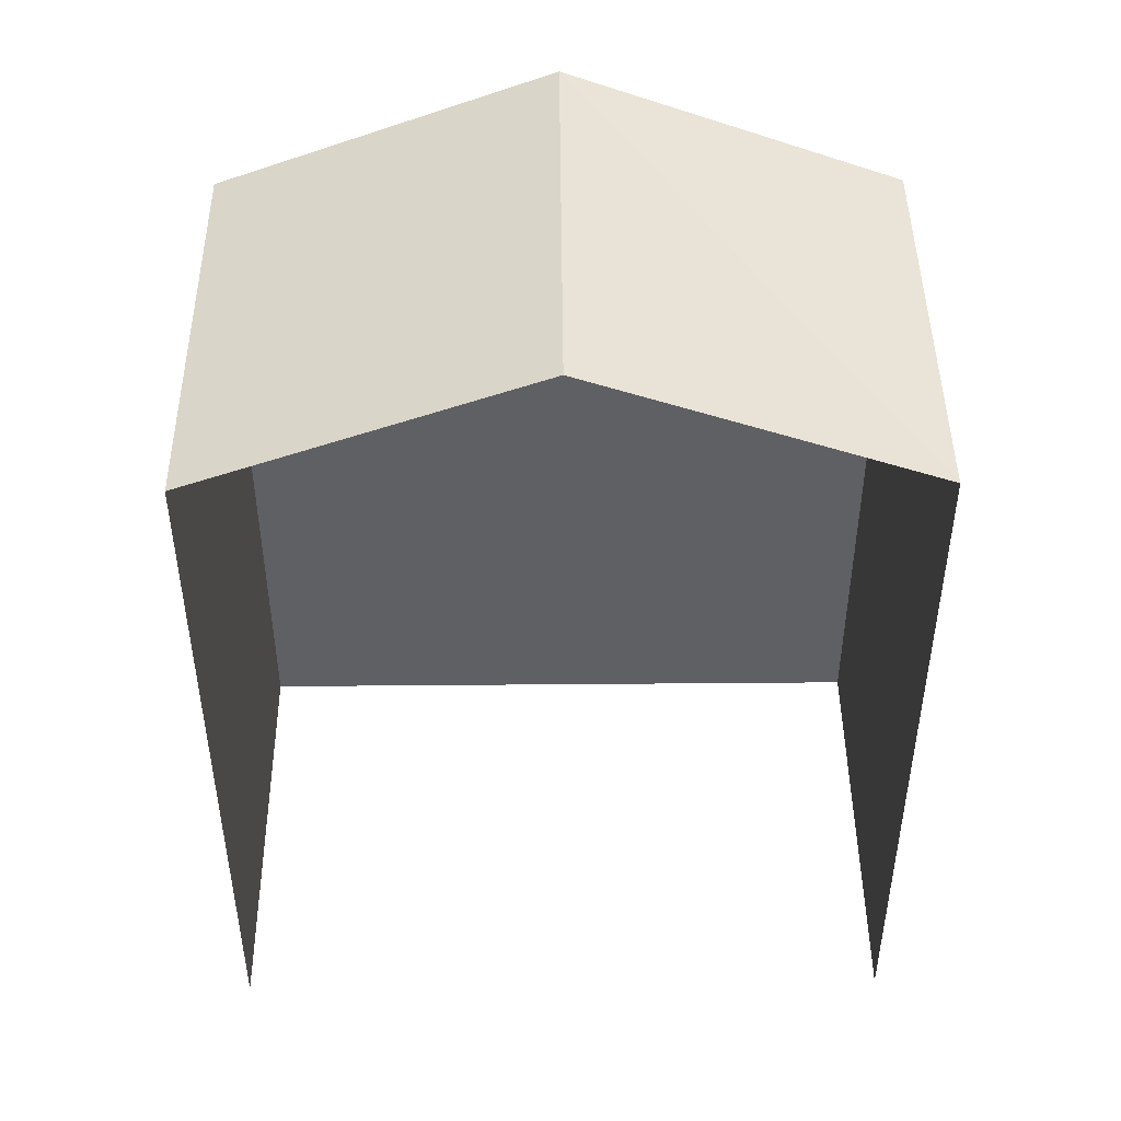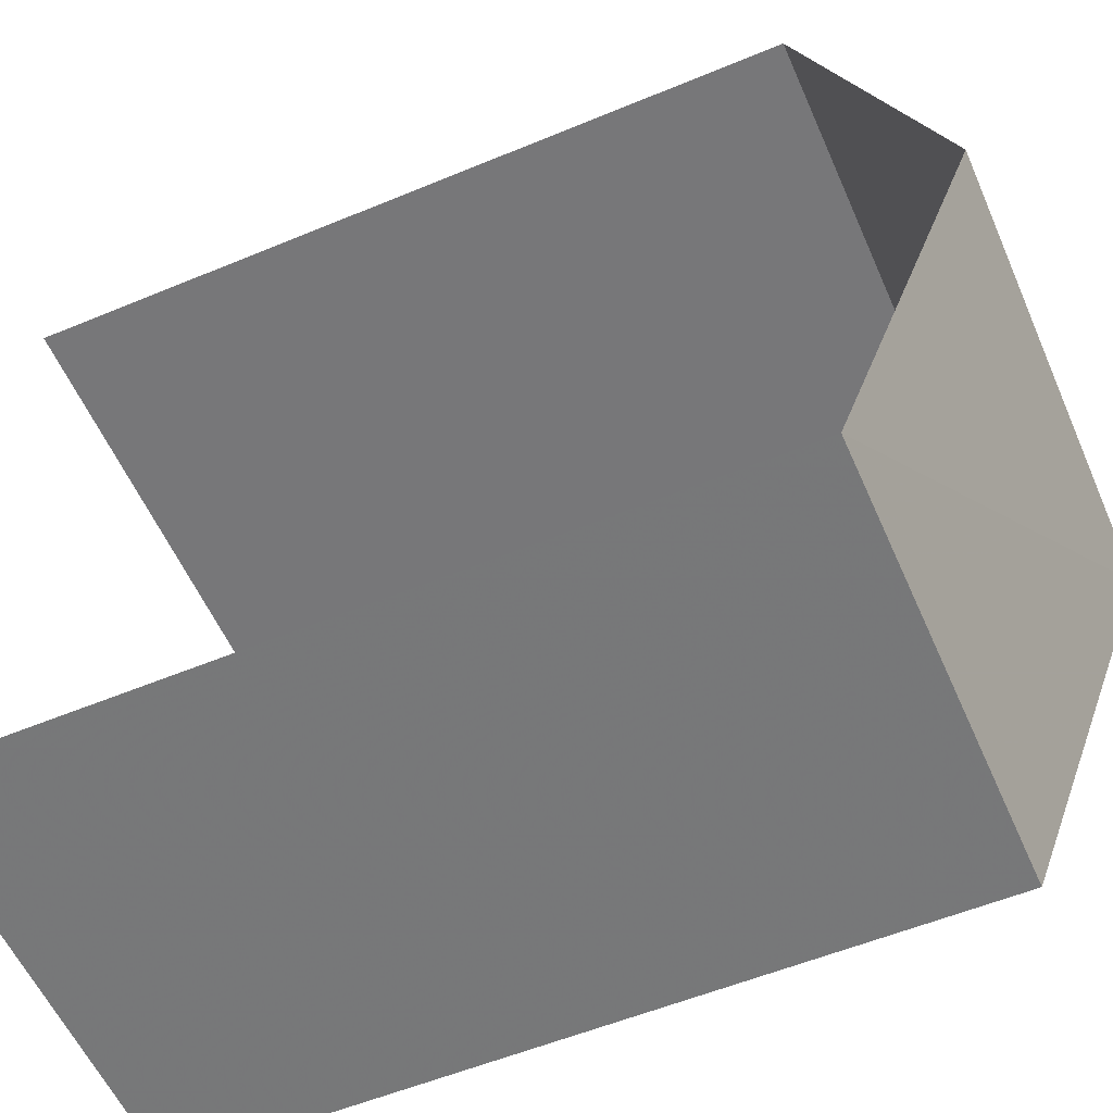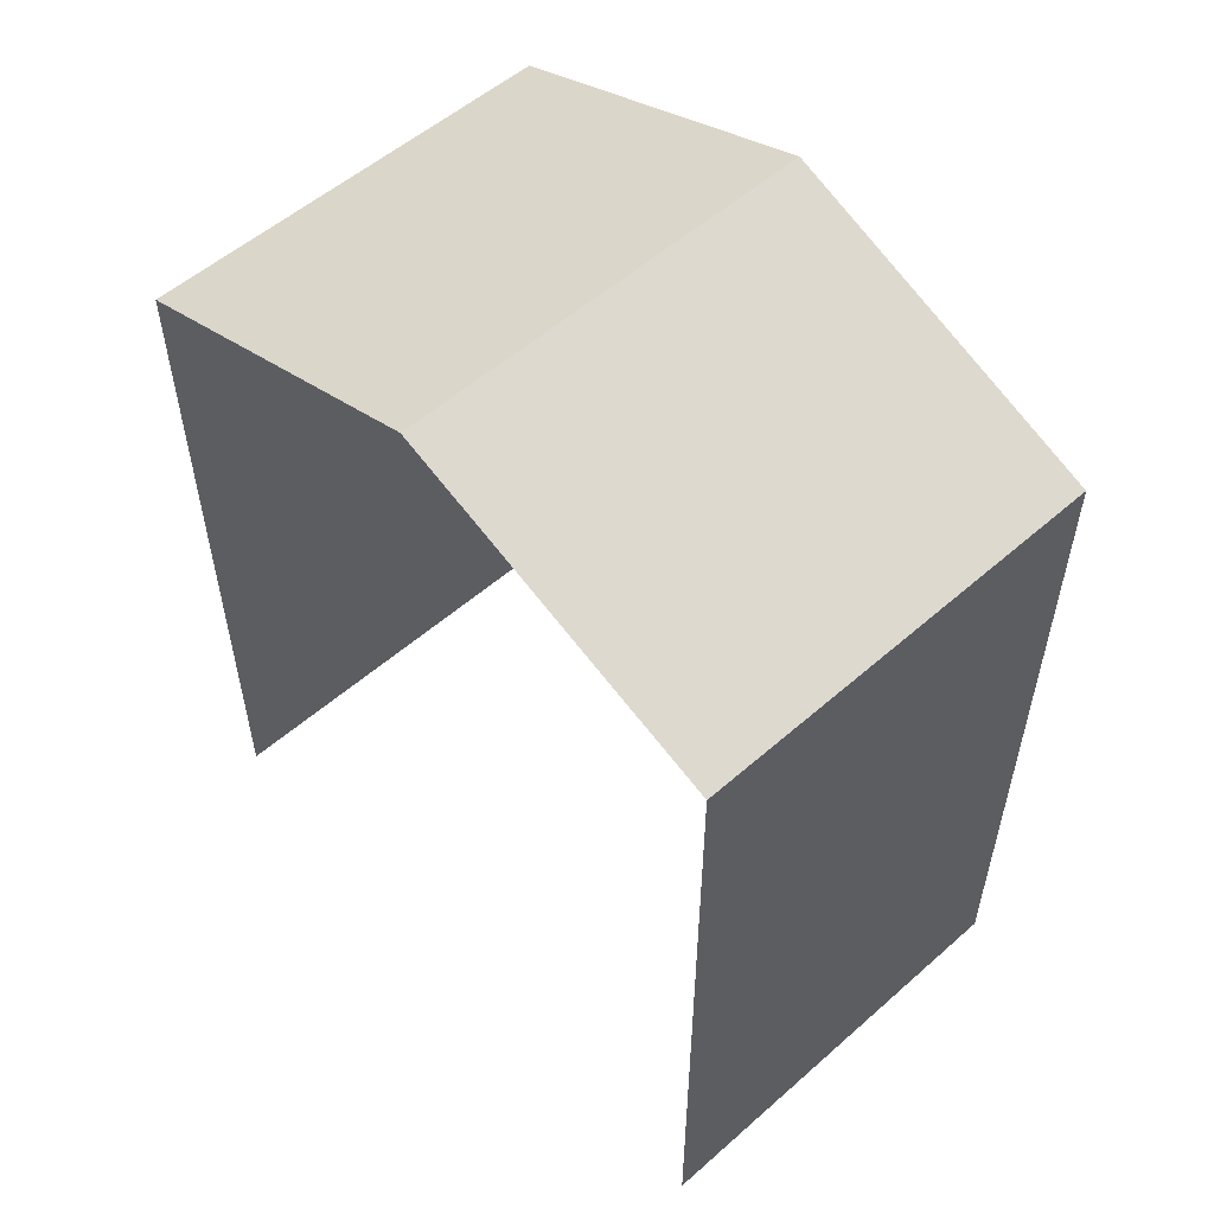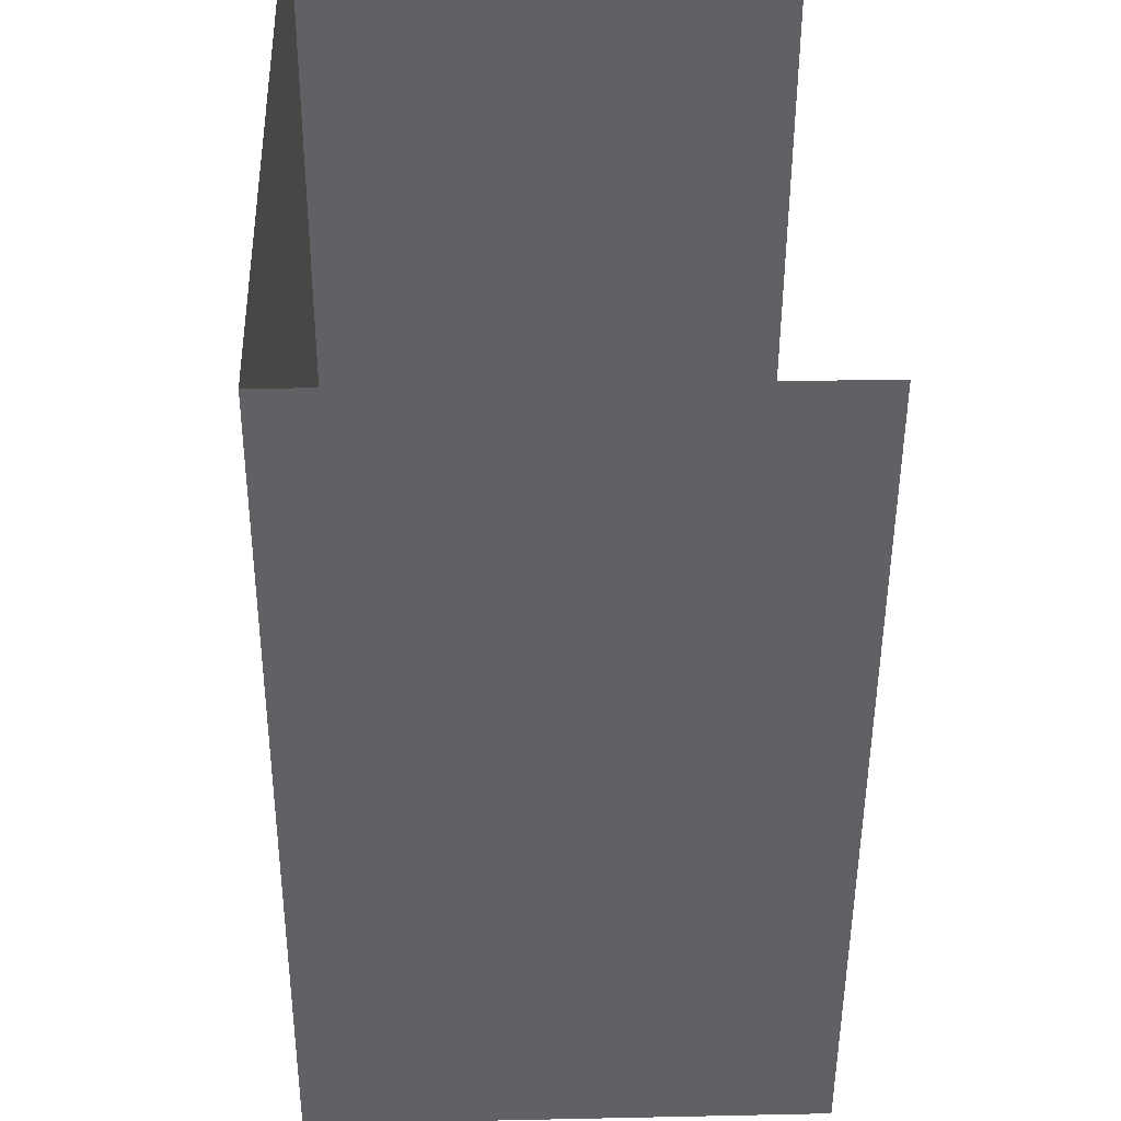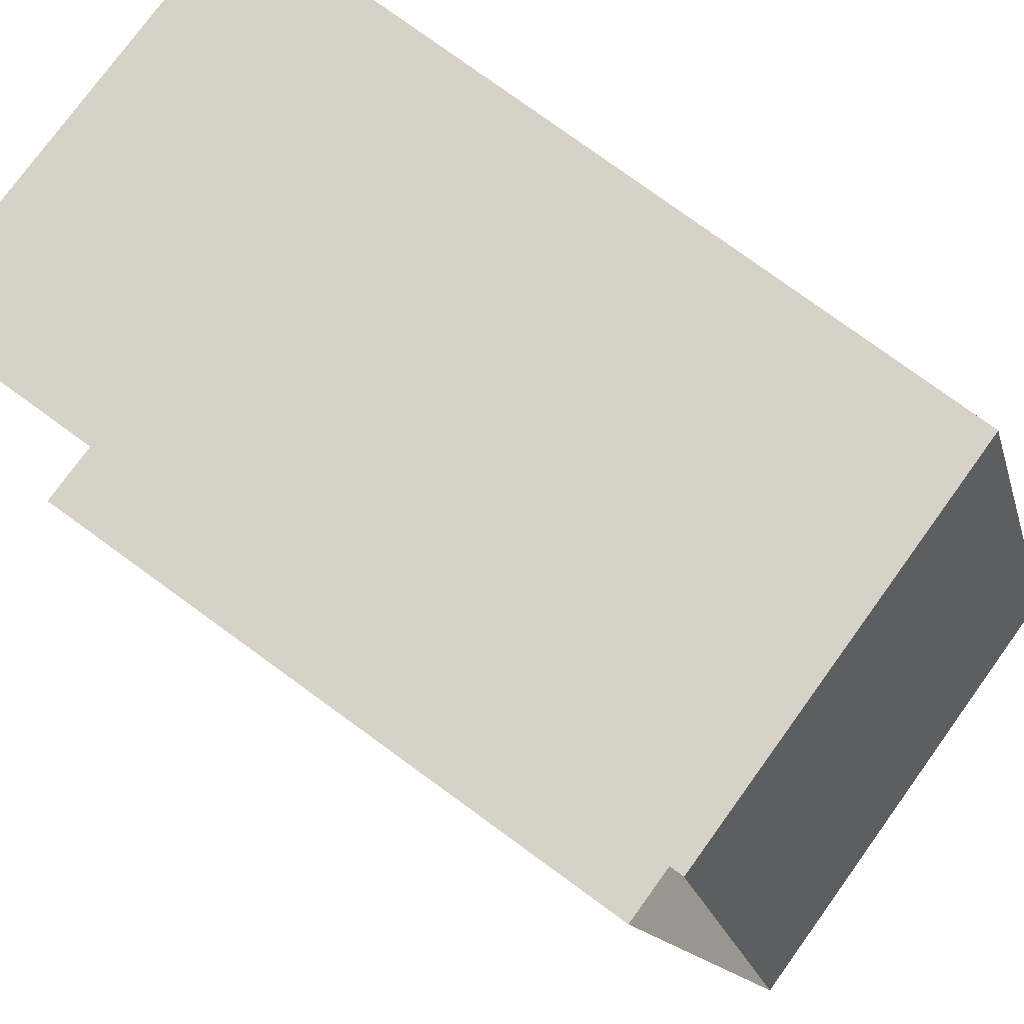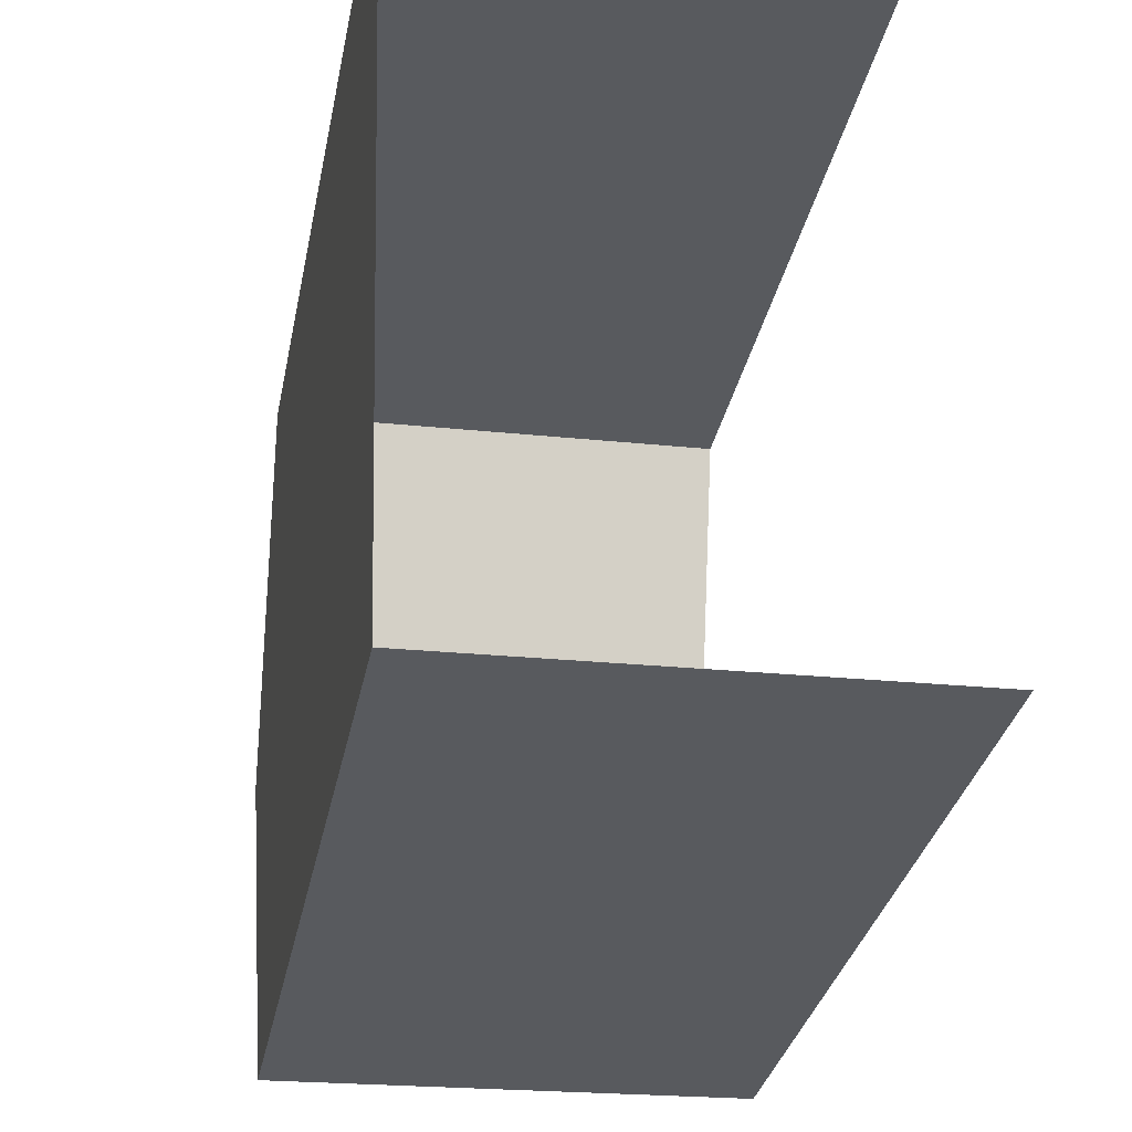
<metadata>
{"format":"obj","ext":"obj","renderer":"f3d","projection":"perspective","resolution":1024,"background":"white","views":[{"elev":45.7,"azim":-92.3,"up":"+Z"},{"elev":-55.6,"azim":-66.3,"up":"+Y"},{"elev":54.9,"azim":-44.5,"up":"+Z"},{"elev":-49.6,"azim":179.6,"up":"+Y"},{"elev":79.2,"azim":-54.1,"up":"+Y"},{"elev":-31.5,"azim":169.3,"up":"+Y"}]}
</metadata>
<code>
v -3.734e+05 -1.042e+05 27.18
v -3.734e+05 -1.042e+05 27.18
v -3.734e+05 -1.042e+05 27.18
v -3.734e+05 -1.042e+05 27.18
v -3.734e+05 -1.042e+05 36.87
v -3.734e+05 -1.042e+05 36.87
v -3.734e+05 -1.042e+05 38.54
v -3.734e+05 -1.042e+05 38.54
v -3.734e+05 -1.042e+05 36.87
v -3.734e+05 -1.042e+05 36.87
f 1 2 3
f 4 1 3
f 6 4 7
f 4 3 7
f 3 9 7
f 5 6 7
f 8 5 7
f 9 10 8
f 7 9 8
f 10 2 8
f 2 1 8
f 1 5 8
f 5 1 4
f 6 5 4
f 10 3 2
f 10 9 3

</code>
